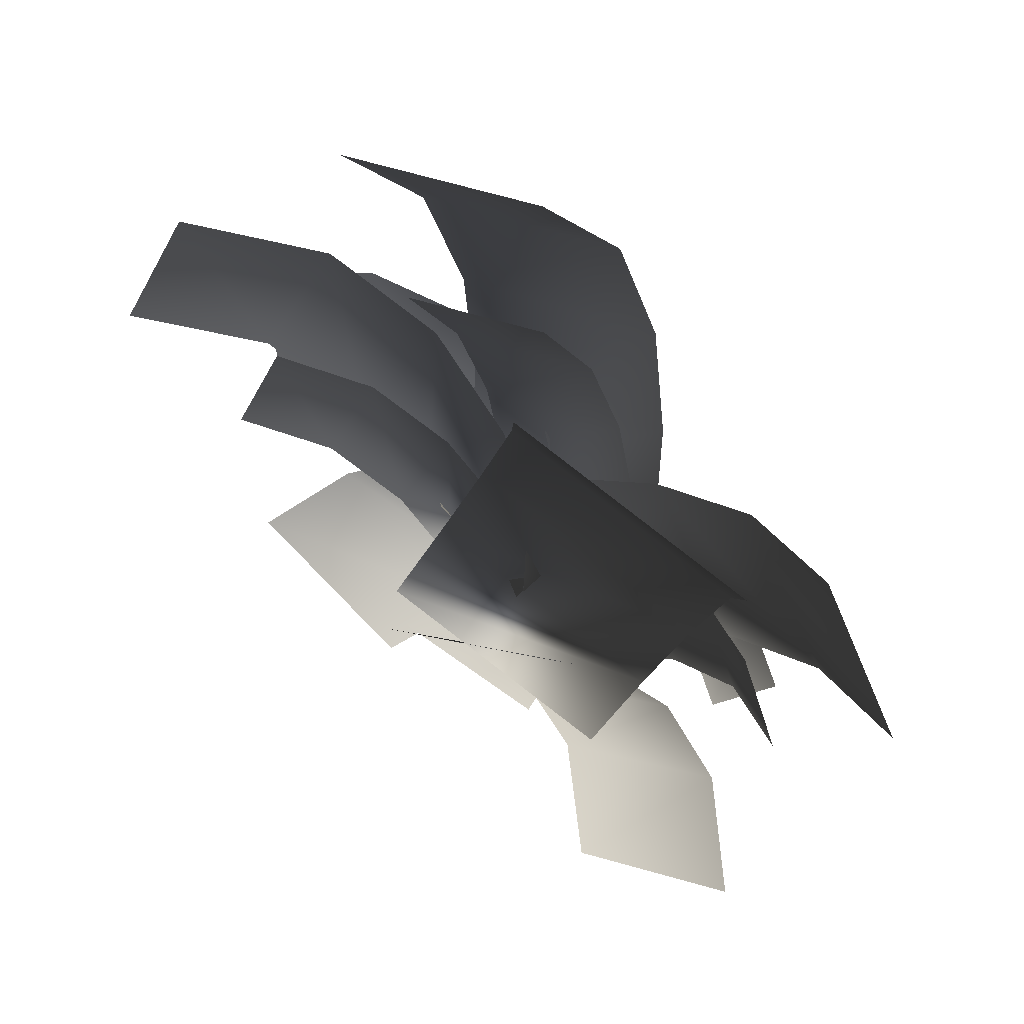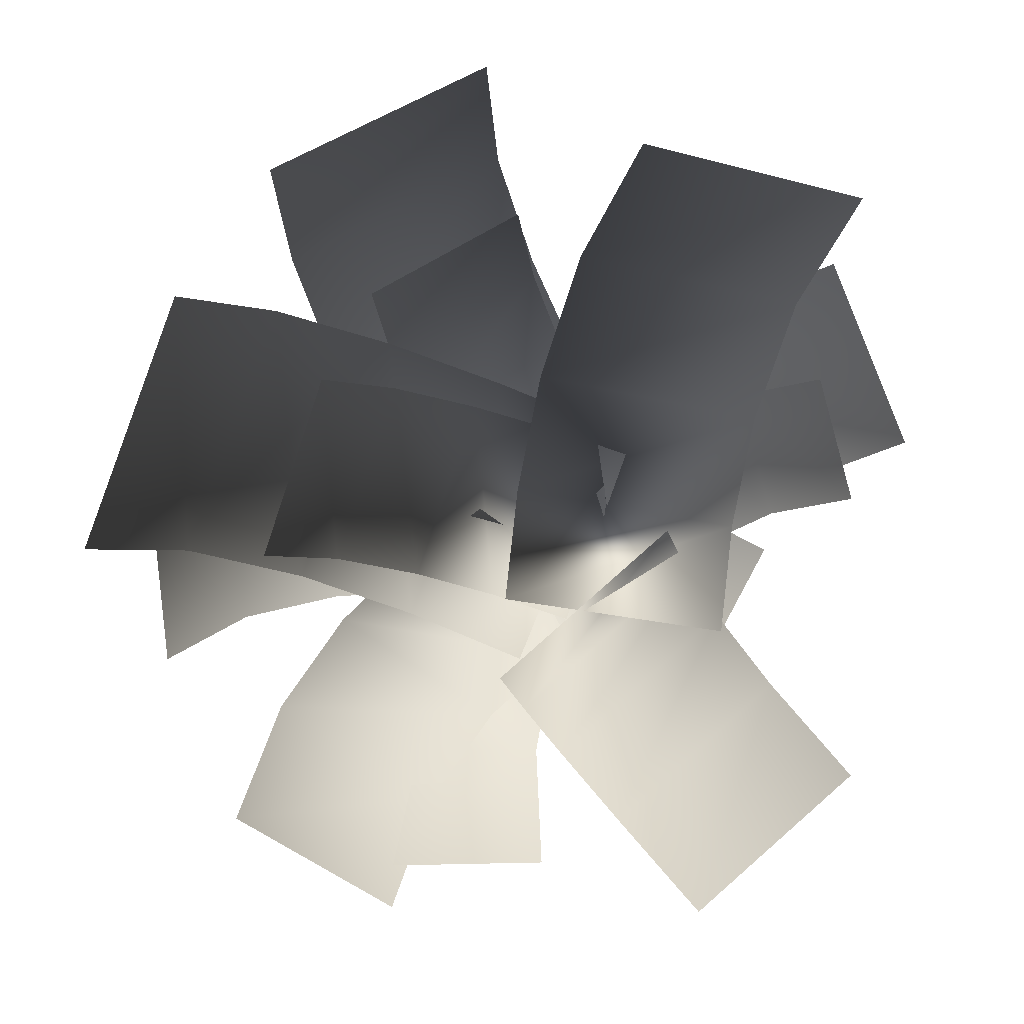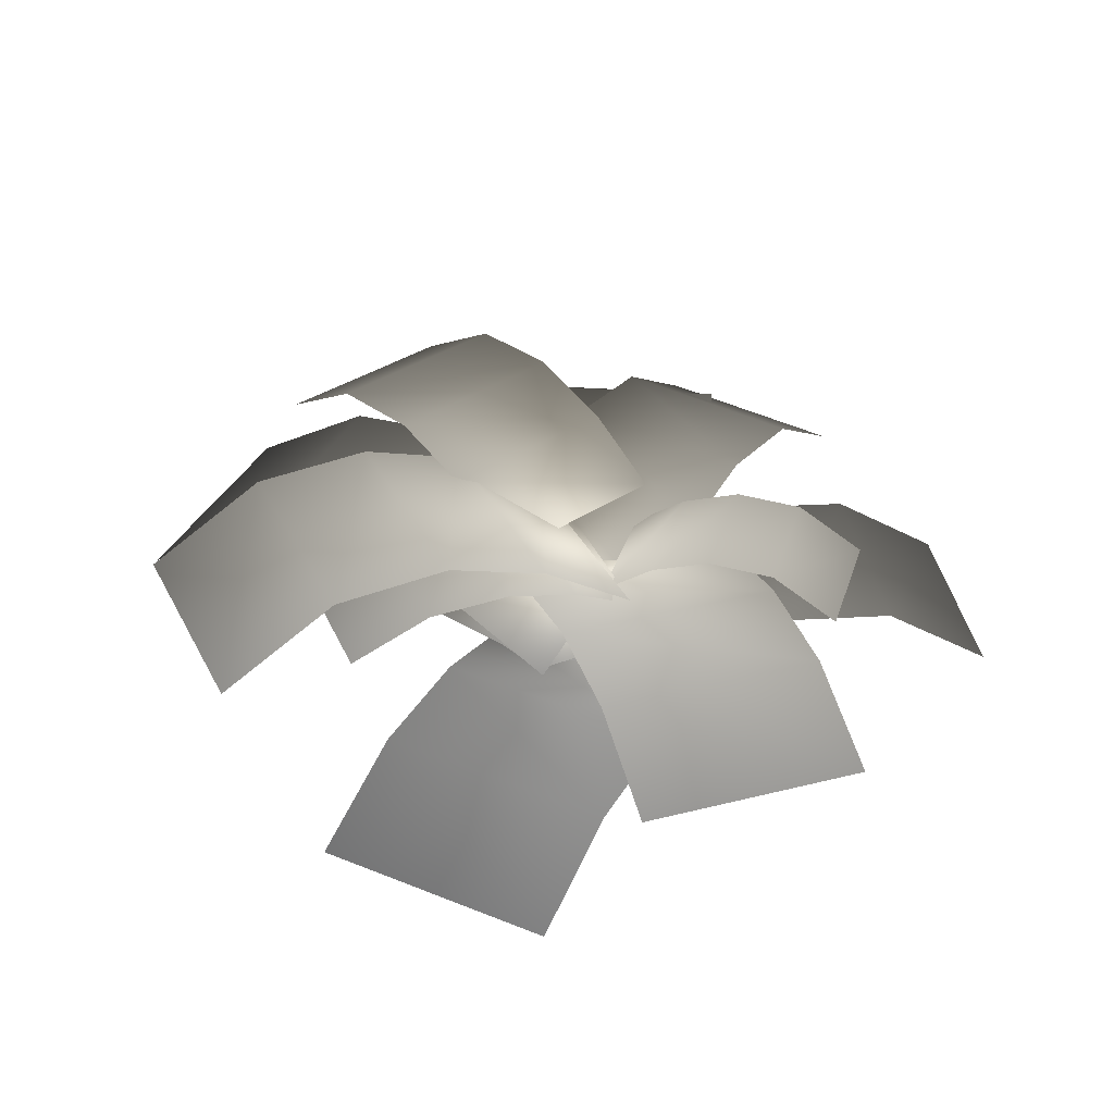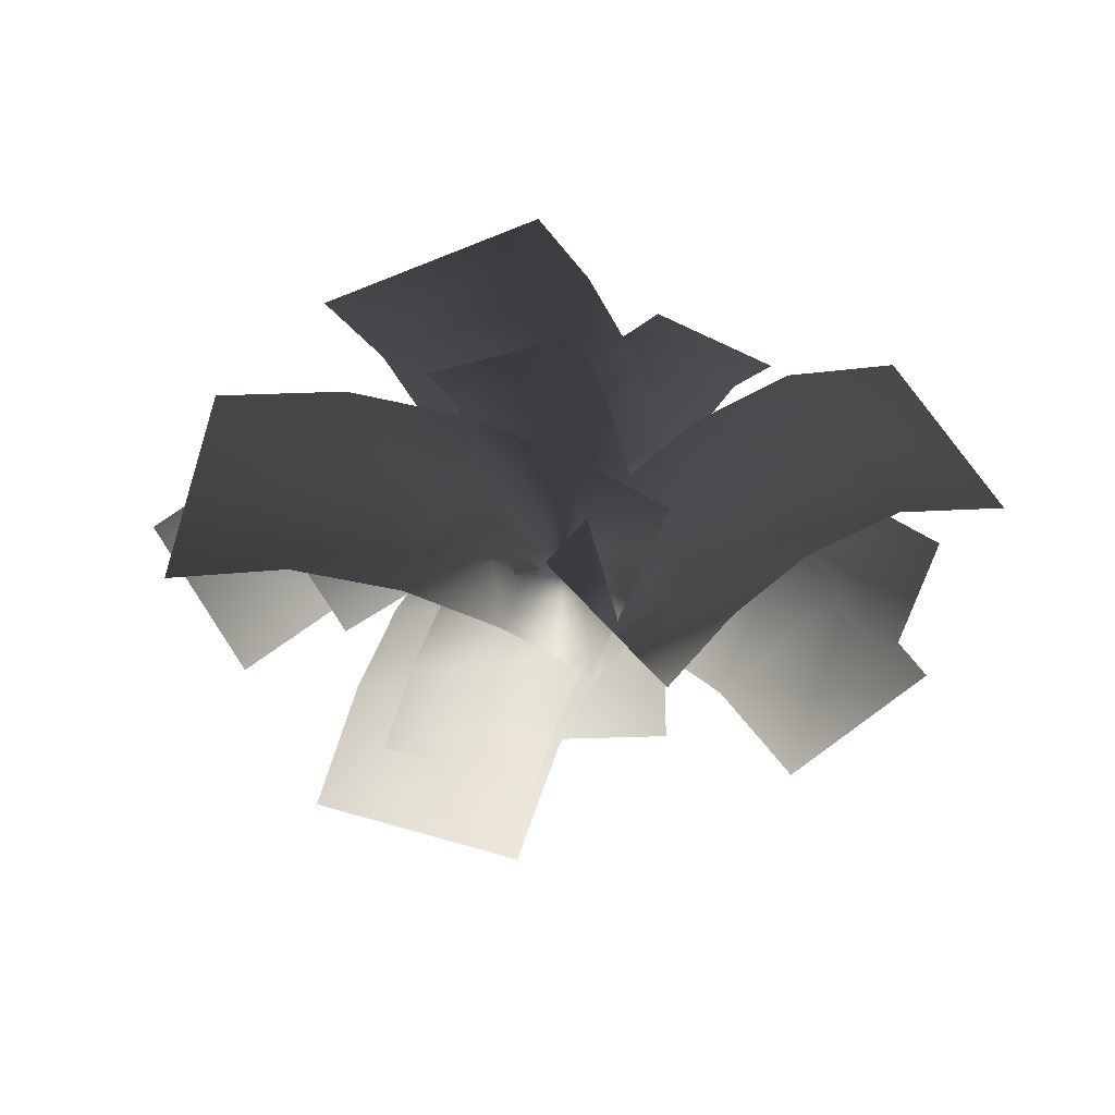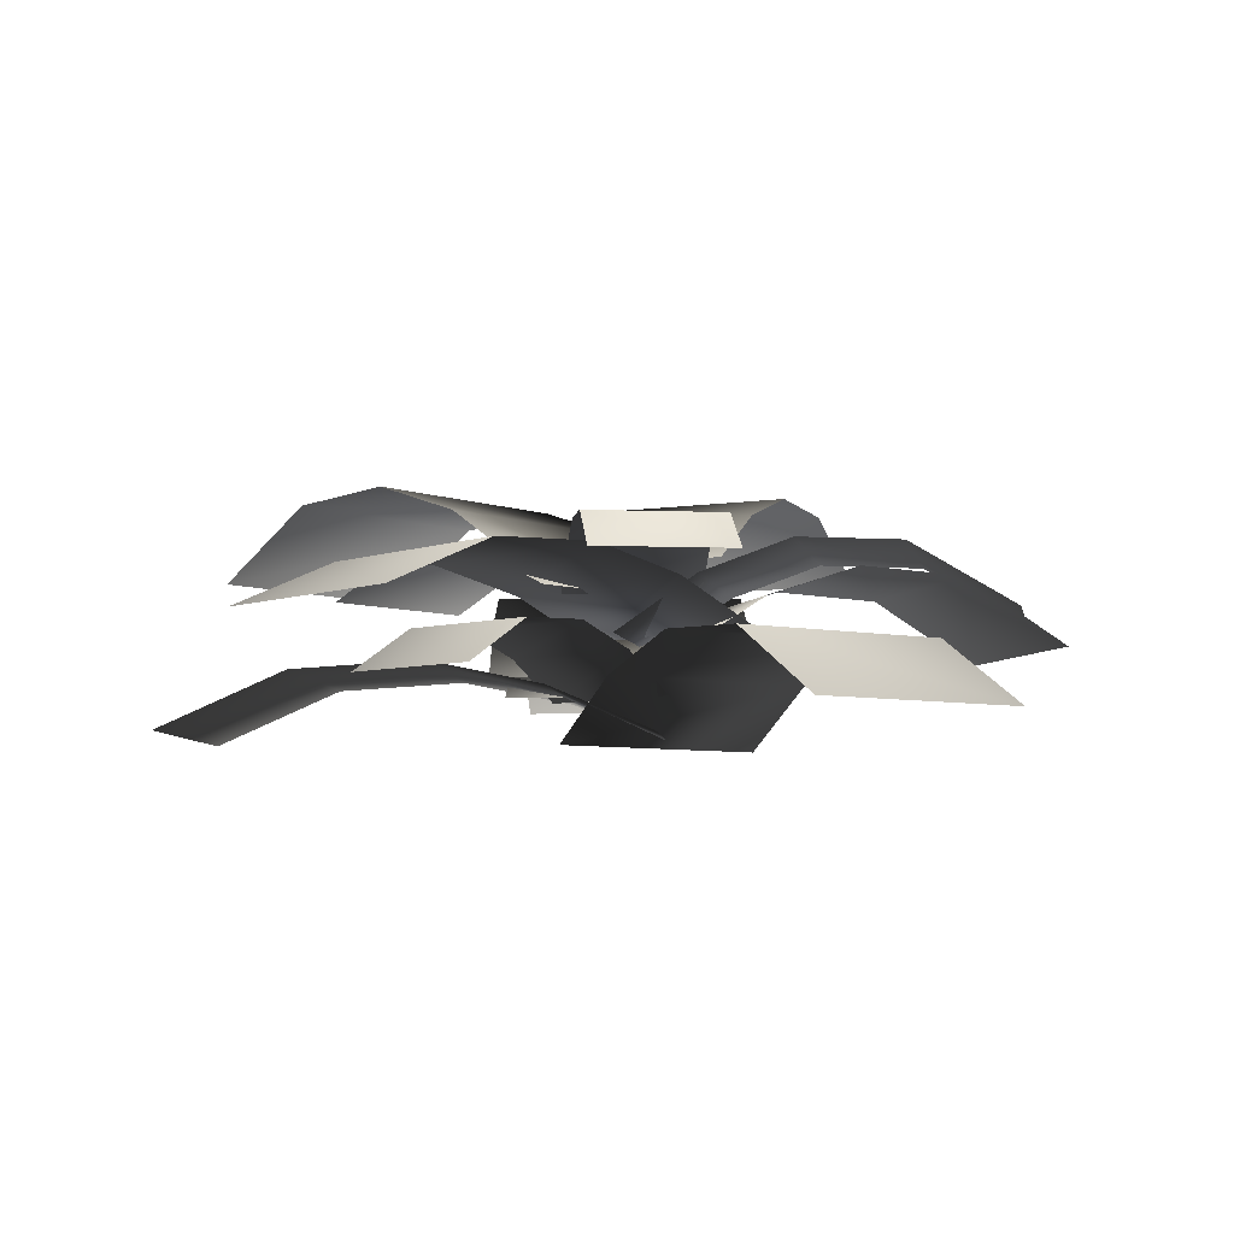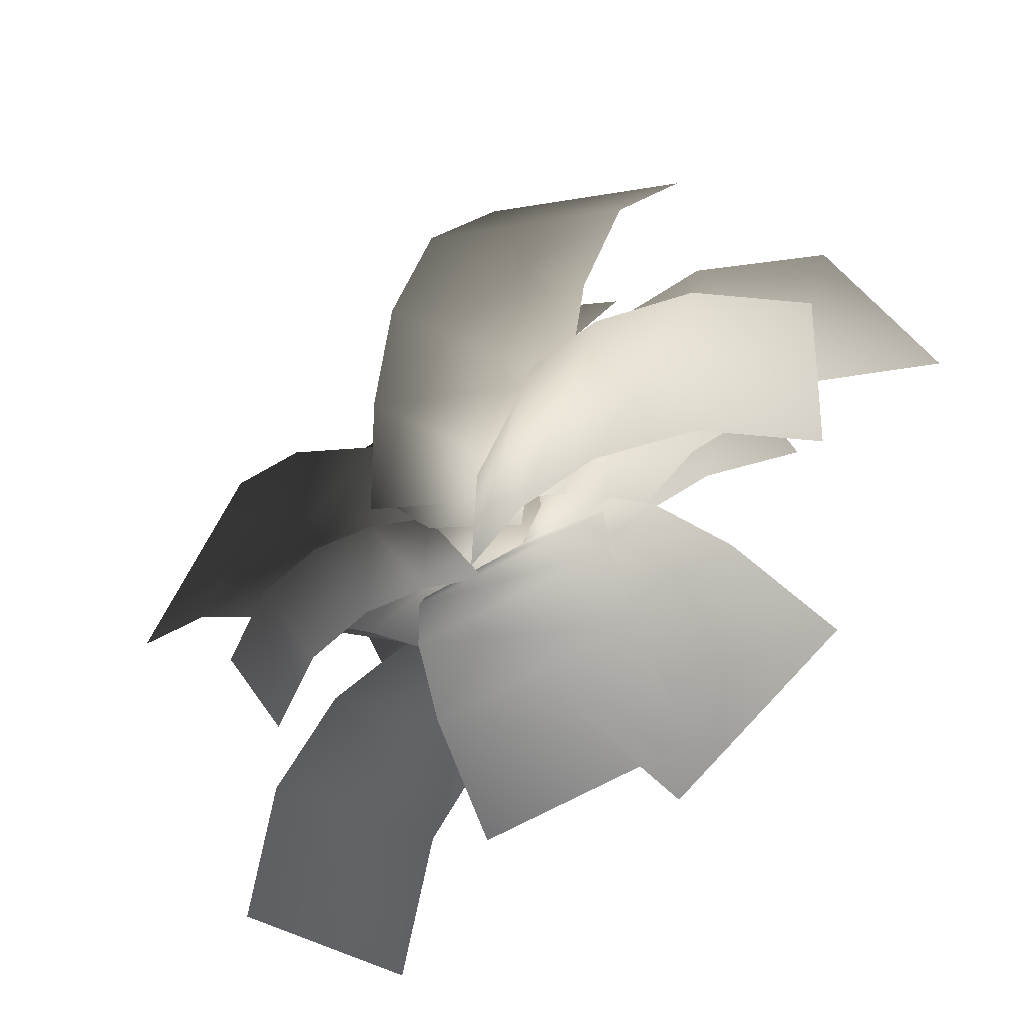
<metadata>
{"format":"obj","ext":"obj","renderer":"f3d","projection":"perspective","resolution":1024,"background":"white","views":[{"elev":59.7,"azim":33.2,"up":"+Z"},{"elev":22.0,"azim":-22.5,"up":"+Z"},{"elev":35.1,"azim":45.9,"up":"+Y"},{"elev":-48.0,"azim":90.0,"up":"+Y"},{"elev":-6.6,"azim":112.7,"up":"+Y"},{"elev":-46.9,"azim":-154.2,"up":"+Z"}]}
</metadata>
<code>
g default
v -0.04704 0.04392 -0.1102
v -0.1094 0.1176 0.04047
v -0.1786 0.1594 0.2079
v -0.2579 0.1518 0.3998
v -0.3374 0.06605 0.592
v 0.3336 0.04392 0.04717
v 0.2713 0.1176 0.1979
v 0.2021 0.1594 0.3653
v 0.1228 0.1518 0.5572
v 0.04331 0.06605 0.7494
v 0.04883 0.1251 -0.2874
v -0.147 0.2524 -0.2952
v -0.3645 0.3248 -0.3039
v -0.6139 0.3115 -0.3138
v -0.8637 0.1633 -0.3238
v 0.0291 0.1251 0.2073
v -0.1667 0.2524 0.1995
v -0.3843 0.3248 0.1908
v -0.6336 0.3115 0.1809
v -0.8834 0.1633 0.1709
v 0.2224 0.0333 0.04899
v 0.3373 0.122 -0.01498
v 0.465 0.1725 -0.08604
v 0.6113 0.1632 -0.1675
v 0.7579 0.05995 -0.2491
v 0.06075 0.0333 -0.2414
v 0.1757 0.122 -0.3053
v 0.3034 0.1725 -0.3764
v 0.4497 0.1632 -0.4578
v 0.5963 0.05995 -0.5394
v -0.08846 -0.05083 0.113
v 0.1185 0.04604 0.2099
v 0.3471 0.09828 0.3172
v 0.6073 0.08096 0.4399
v 0.8655 -0.04461 0.5621
v 0.1549 -0.05375 -0.4039
v 0.3619 0.04312 -0.3071
v 0.5905 0.09536 -0.1997
v 0.8507 0.07804 -0.07712
v 1.109 -0.04752 0.04515
v -0.19 0.09026 -0.1101
v -0.2691 0.2403 0.1069
v -0.3569 0.3256 0.348
v -0.4576 0.31 0.6243
v -0.5584 0.1353 0.9011
v 0.3582 0.09026 0.08958
v 0.2792 0.2403 0.3066
v 0.1913 0.3256 0.5477
v 0.09068 0.31 0.824
v -0.01016 0.1353 1.101
v 0.2579 -0.06775 -0.09774
v 0.2185 0.06713 -0.2938
v 0.1747 0.1438 -0.5116
v 0.1245 0.1298 -0.7613
v 0.07424 -0.02723 -1.011
v -0.2374 -0.06775 0.001835
v -0.2768 0.06713 -0.1942
v -0.3206 0.1438 -0.412
v -0.3708 0.1298 -0.6617
v -0.4211 -0.02723 -0.9118
v 0.06136 -0.2056 -0.2195
v -0.1028 -0.1264 -0.1582
v -0.2853 -0.08139 -0.09001
v -0.4943 -0.08963 -0.0119
v -0.7038 -0.1818 0.06635
v 0.2163 -0.2056 0.1953
v 0.05212 -0.1264 0.2567
v -0.1303 -0.08139 0.3248
v -0.3394 -0.08963 0.4029
v -0.5488 -0.1818 0.4812
v 0.271 -0.1183 -0.2738
v 0.1337 0.01854 -0.4336
v -0.0188 0.09636 -0.6111
v -0.1936 0.08211 -0.8146
v -0.3687 -0.07719 -1.018
v -0.1327 -0.1183 0.07299
v -0.27 0.01854 -0.08682
v -0.4225 0.09636 -0.2643
v -0.5973 0.08211 -0.4678
v -0.7724 -0.07719 -0.6717
v 0.1334 -0.217 0.1091
v 0.2679 -0.1216 0.1527
v 0.4173 -0.06738 0.2011
v 0.5886 -0.07731 0.2566
v 0.7602 -0.1883 0.3122
v 0.2435 -0.217 -0.2307
v 0.378 -0.1216 -0.1871
v 0.5274 -0.06738 -0.1387
v 0.6987 -0.07731 -0.08323
v 0.8703 -0.1883 -0.02763
v -0.1446 -0.3074 -0.08857
v -0.0693 -0.2033 0.1452
v 0.01368 -0.1471 0.4037
v 0.1078 -0.1657 0.6983
v 0.2007 -0.3007 0.991
v 0.4404 -0.3105 -0.2757
v 0.5157 -0.2064 -0.0419
v 0.5987 -0.1503 0.2166
v 0.6928 -0.1689 0.5111
v 0.7857 -0.3039 0.8039
v -0.04344 -0.1557 -0.3319
v -0.2721 0.005525 -0.2352
v -0.5261 0.09723 -0.1277
v -0.8173 0.08044 -0.004531
v -1.109 -0.1073 0.1189
v 0.2009 -0.1557 0.2457
v -0.02771 0.005525 0.3425
v -0.2817 0.09723 0.4499
v -0.5729 0.08044 0.5731
v -0.8645 -0.1073 0.6965
v 0.2749 -0.3256 0.0296
v 0.4003 -0.1806 -0.145
v 0.5396 -0.09816 -0.339
v 0.6993 -0.1133 -0.5613
v 0.8592 -0.282 -0.7841
v -0.1662 -0.3256 -0.2872
v -0.04081 -0.1806 -0.4618
v 0.09849 -0.09816 -0.6558
v 0.2582 -0.1133 -0.8781
v 0.4181 -0.282 -1.101
g pPlane135
f 1 2 7 6
f 8 7 2 3
f 9 8 3 4
f 10 9 4 5
f 11 12 17 16
f 18 17 12 13
f 19 18 13 14
f 20 19 14 15
f 21 22 27 26
f 28 27 22 23
f 29 28 23 24
f 30 29 24 25
f 31 32 37 36
f 38 37 32 33
f 39 38 33 34
f 40 39 34 35
f 41 42 47 46
f 48 47 42 43
f 49 48 43 44
f 50 49 44 45
f 51 52 57 56
f 58 57 52 53
f 59 58 53 54
f 60 59 54 55
f 61 62 67 66
f 68 67 62 63
f 69 68 63 64
f 70 69 64 65
f 71 72 77 76
f 78 77 72 73
f 79 78 73 74
f 80 79 74 75
f 81 82 87 86
f 88 87 82 83
f 89 88 83 84
f 90 89 84 85
f 91 92 97 96
f 98 97 92 93
f 99 98 93 94
f 100 99 94 95
f 101 102 107 106
f 108 107 102 103
f 109 108 103 104
f 110 109 104 105
f 111 112 117 116
f 118 117 112 113
f 119 118 113 114
f 120 119 114 115

</code>
